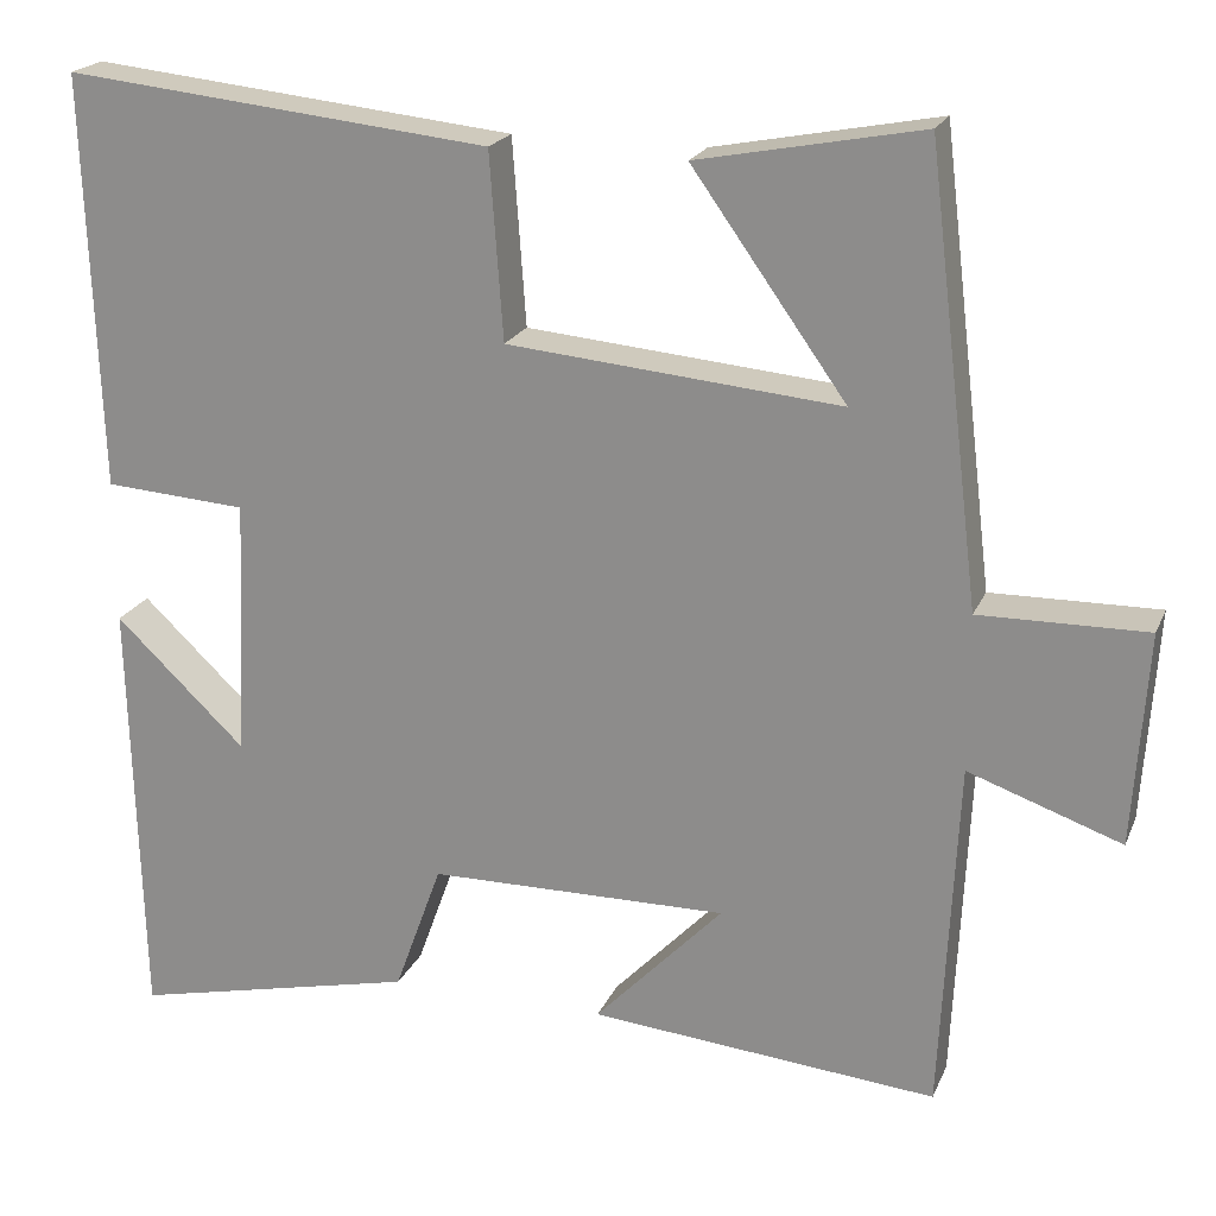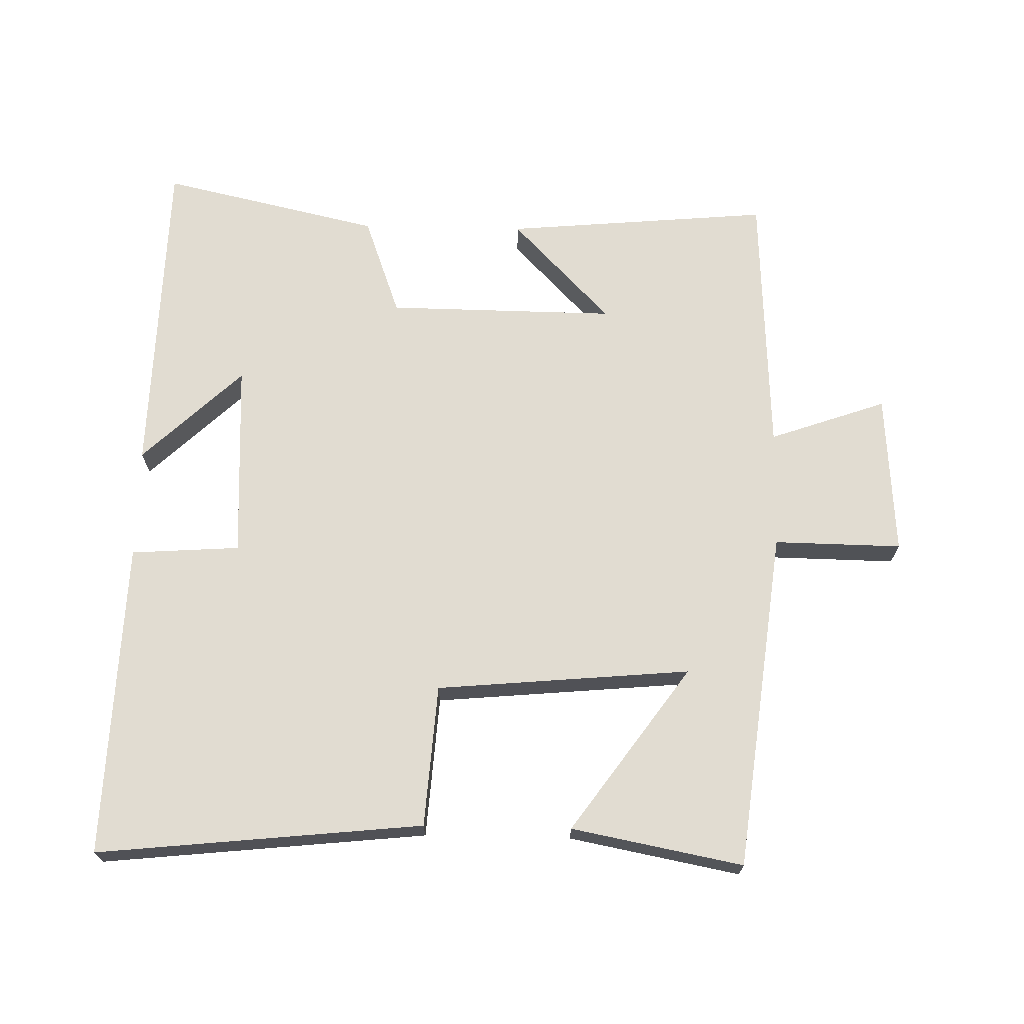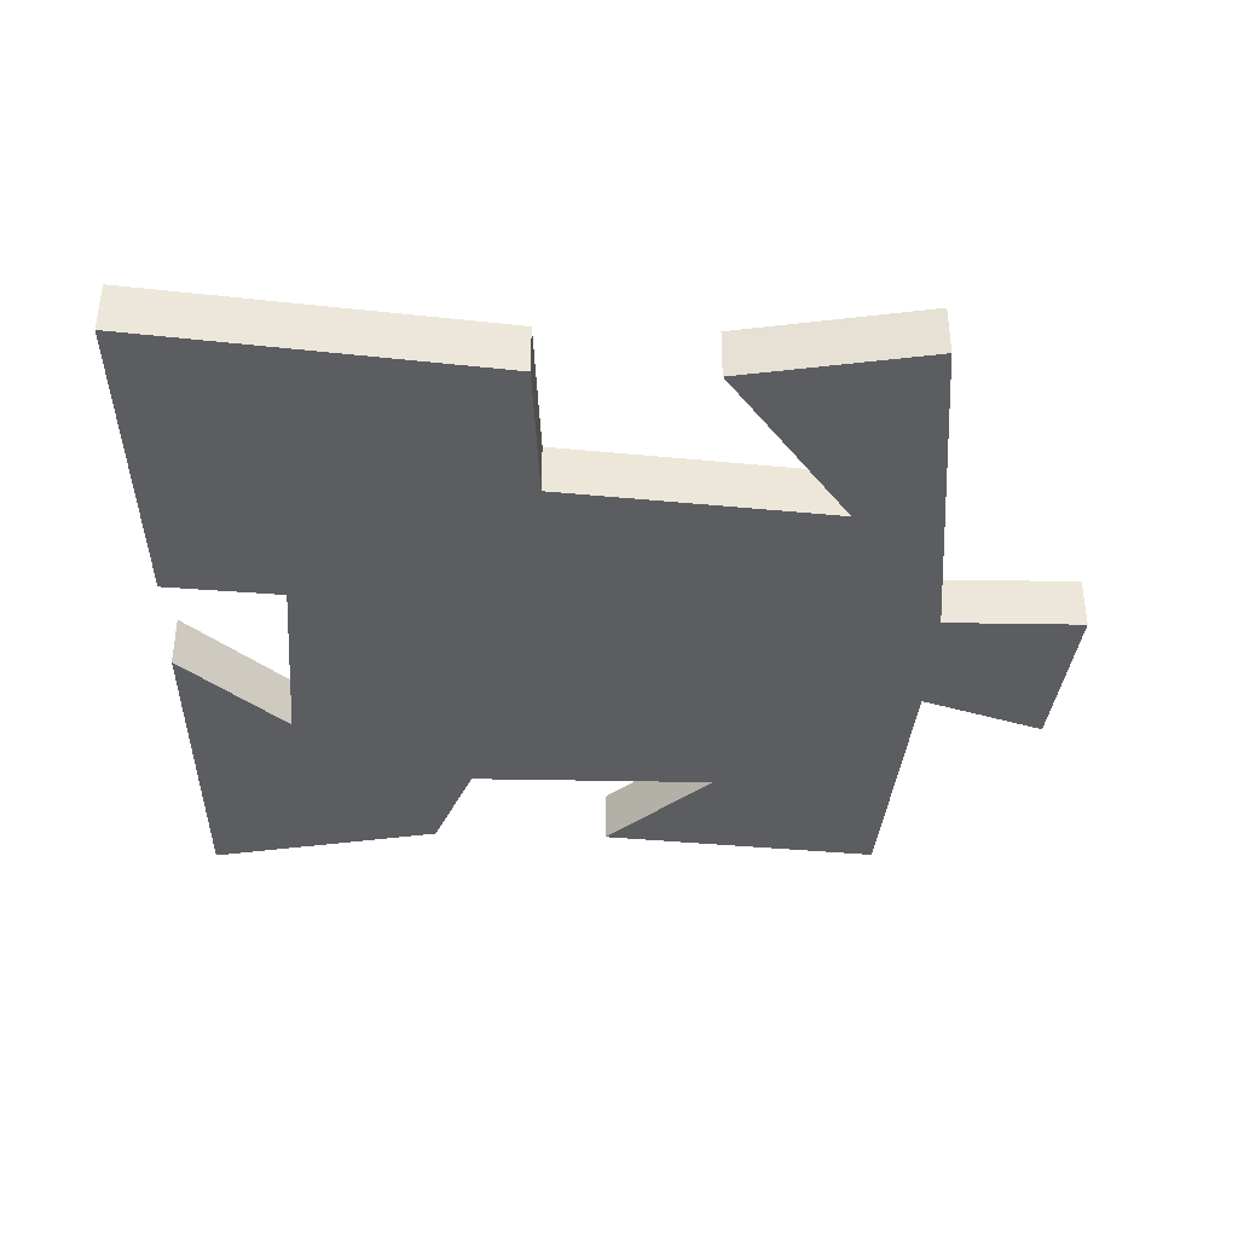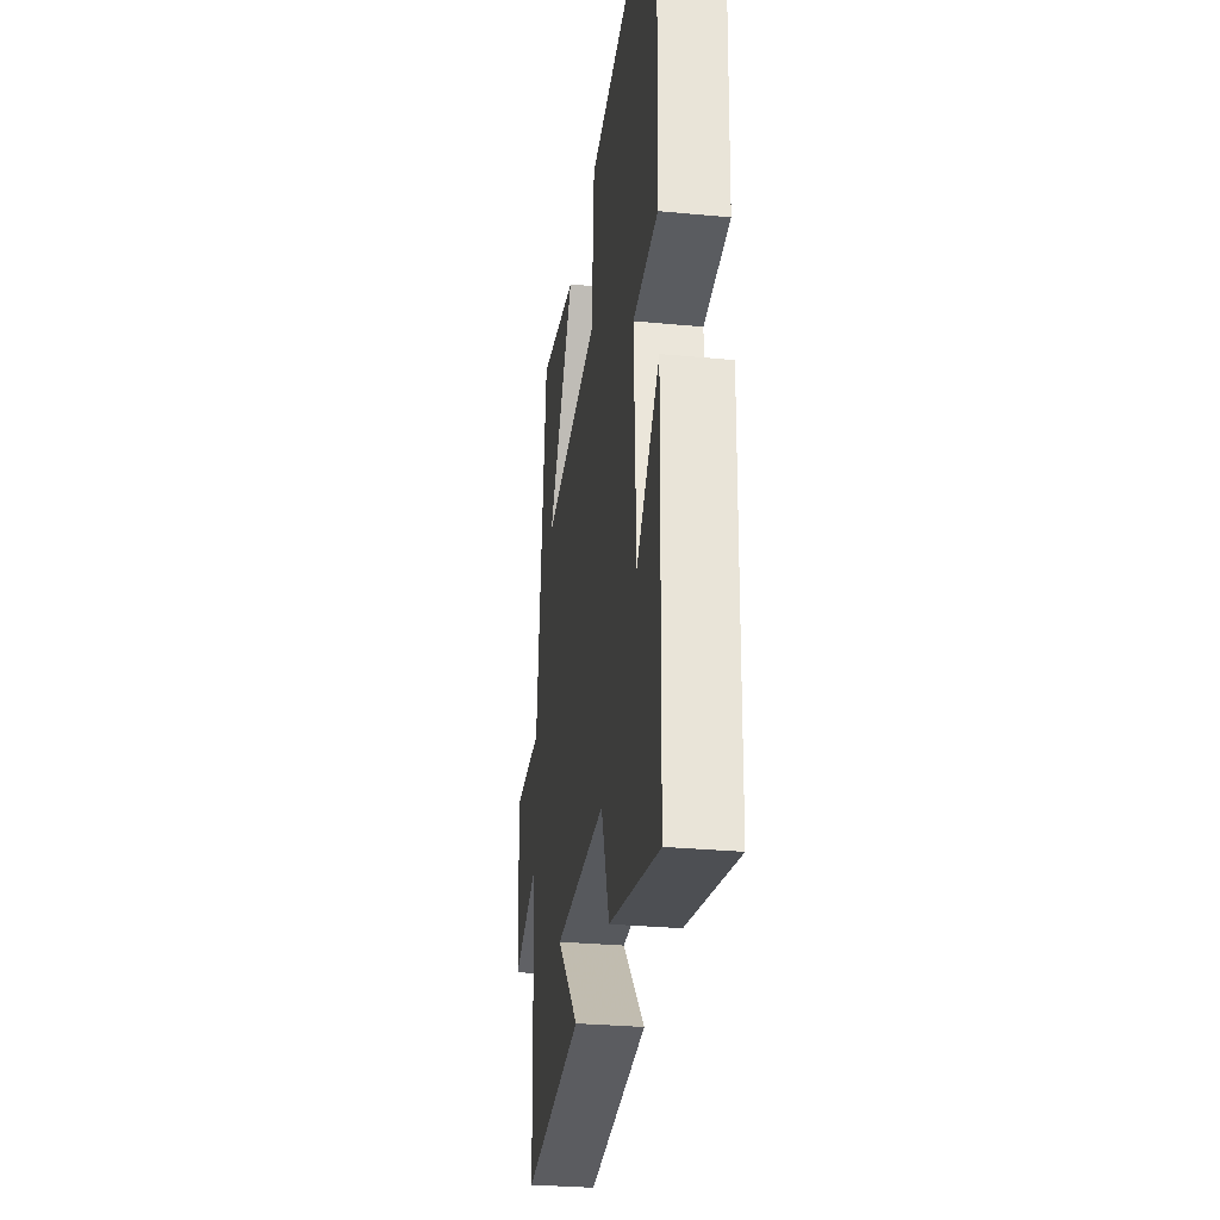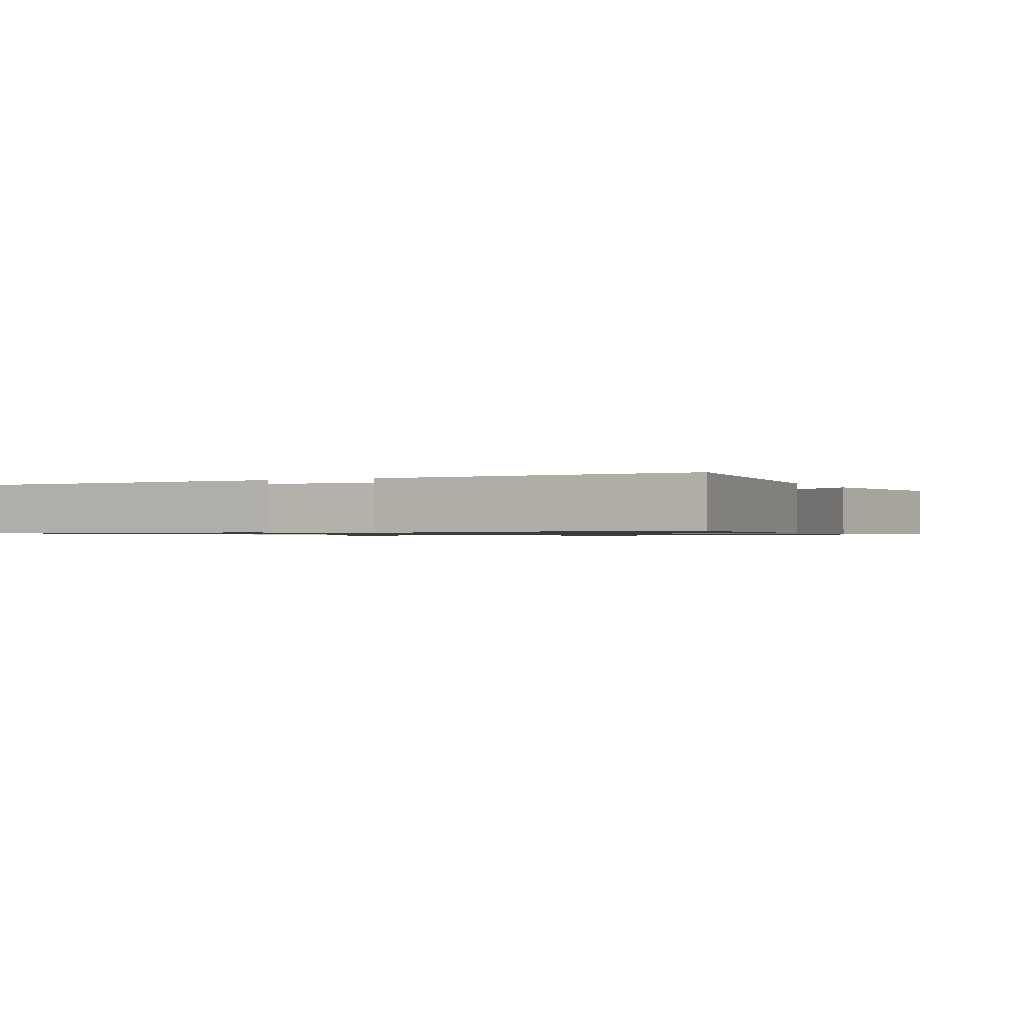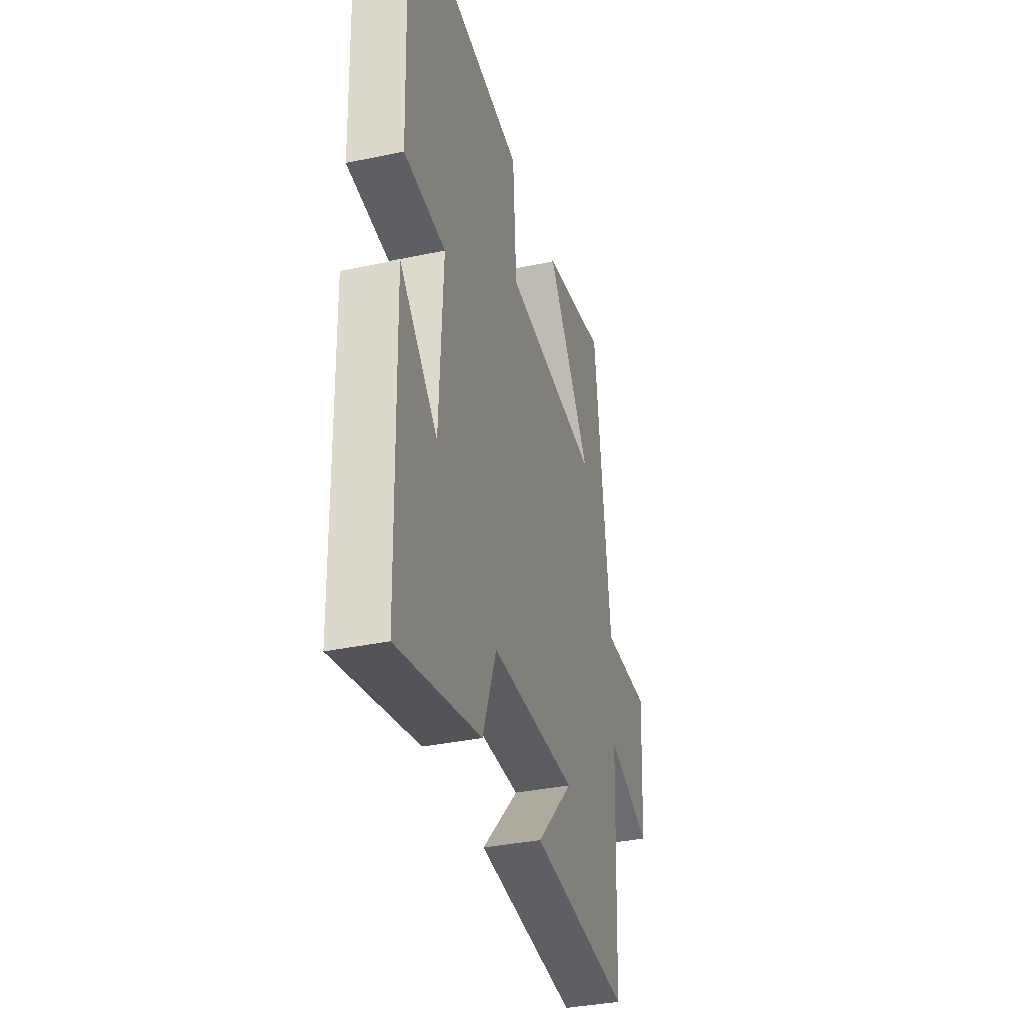
<metadata>
{"format":"obj","ext":"obj","renderer":"f3d","projection":"perspective","resolution":1024,"background":"white","views":[{"elev":20.7,"azim":18.6,"up":"+Z"},{"elev":69.1,"azim":1.2,"up":"+Y"},{"elev":-36.6,"azim":-2.2,"up":"+Y"},{"elev":-30.2,"azim":-97.8,"up":"+Z"},{"elev":-0.9,"azim":-63.4,"up":"+Y"},{"elev":-35.7,"azim":-74.5,"up":"+Z"}]}
</metadata>
<code>
v 0.481 0.07 -0.535
v 0.086 0.07 -0.5
v 0.232 0.07 -0.347
v -0.108 0.07 -0.351
v -0.162 0.07 -0.5
v -0.488 0.07 -0.574
v -0.5 0.07 -0.083
v -0.352 0.07 -0.224
v -0.338 0.07 0.07
v -0.5 0.07 0.081
v -0.516 0.07 0.55
v -0.033 0.07 0.5
v -0.018 0.07 0.289
v 0.36 0.07 0.255
v 0.185 0.07 0.5
v 0.439 0.07 0.549
v 0.5 0.07 0.043
v 0.69 0.07 0.046
v 0.674 0.07 -0.196
v 0.5 0.07 -0.135
v 0.481 0 -0.535
v 0.086 0 -0.5
v 0.232 0 -0.347
v -0.108 0 -0.351
v -0.162 0 -0.5
v -0.488 0 -0.574
v -0.5 0 -0.083
v -0.352 0 -0.224
v -0.338 0 0.07
v -0.5 0 0.081
v -0.516 0 0.55
v -0.033 0 0.5
v -0.018 0 0.289
v 0.36 0 0.255
v 0.185 0 0.5
v 0.439 0 0.549
v 0.5 0 0.043
v 0.69 0 0.046
v 0.674 0 -0.196
v 0.5 0 -0.135
f 17 18 19 20
f 14 15 16
f 17 20 1
f 16 17 1
f 14 16 1
f 11 12 13
f 10 11 13
f 9 10 13
f 8 9 13 14
f 6 7 8
f 4 5 6 8
f 3 4 8 14
f 1 2 3
f 1 3 14
f 40 39 38 37
f 36 35 34
f 21 40 37
f 21 37 36
f 21 36 34
f 33 32 31
f 33 31 30
f 33 30 29
f 34 33 29 28
f 28 27 26
f 28 26 25 24
f 34 28 24 23
f 23 22 21
f 34 23 21
f 1 21 22 2
f 2 22 23 3
f 3 23 24 4
f 4 24 25 5
f 5 25 26 6
f 6 26 27 7
f 7 27 28 8
f 8 28 29 9
f 9 29 30 10
f 10 30 31 11
f 11 31 32 12
f 12 32 33 13
f 13 33 34 14
f 14 34 35 15
f 15 35 36 16
f 16 36 37 17
f 17 37 38 18
f 18 38 39 19
f 19 39 40 20
f 20 40 21 1

</code>
